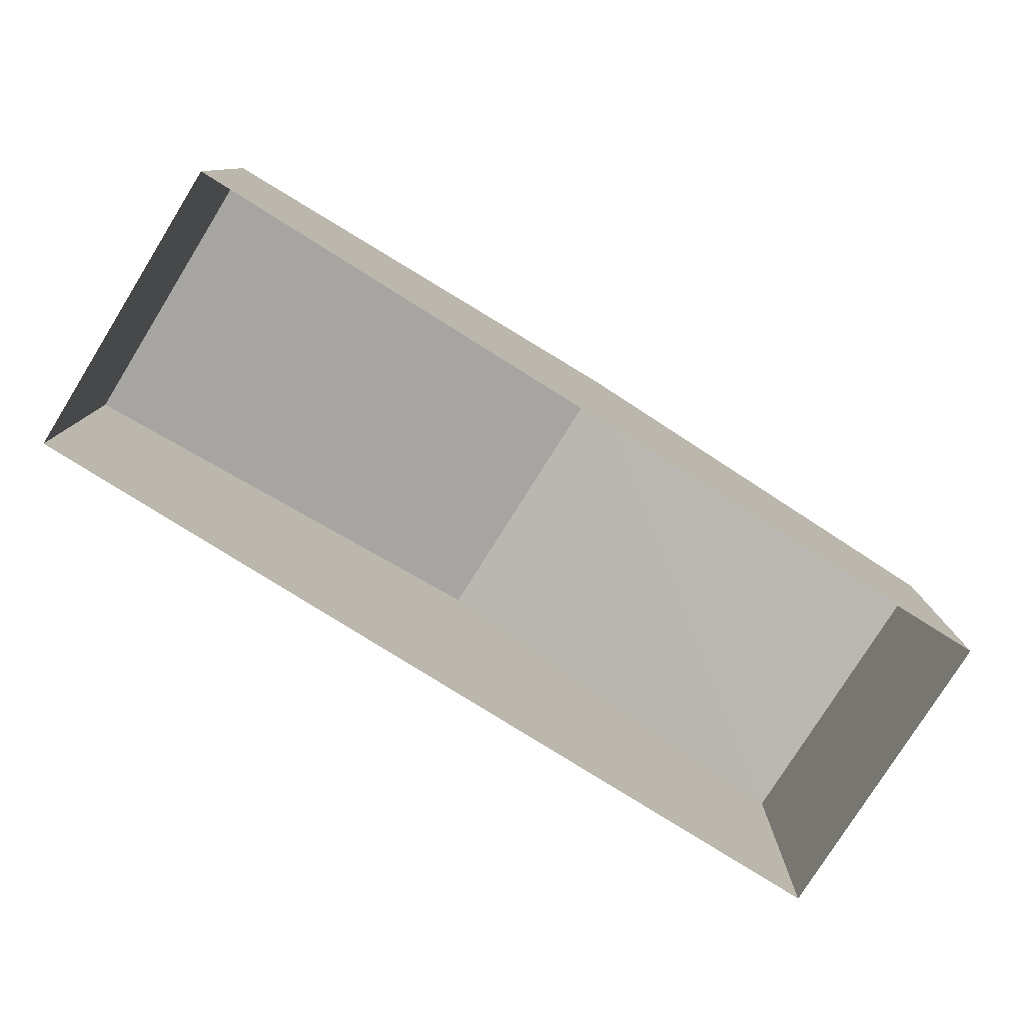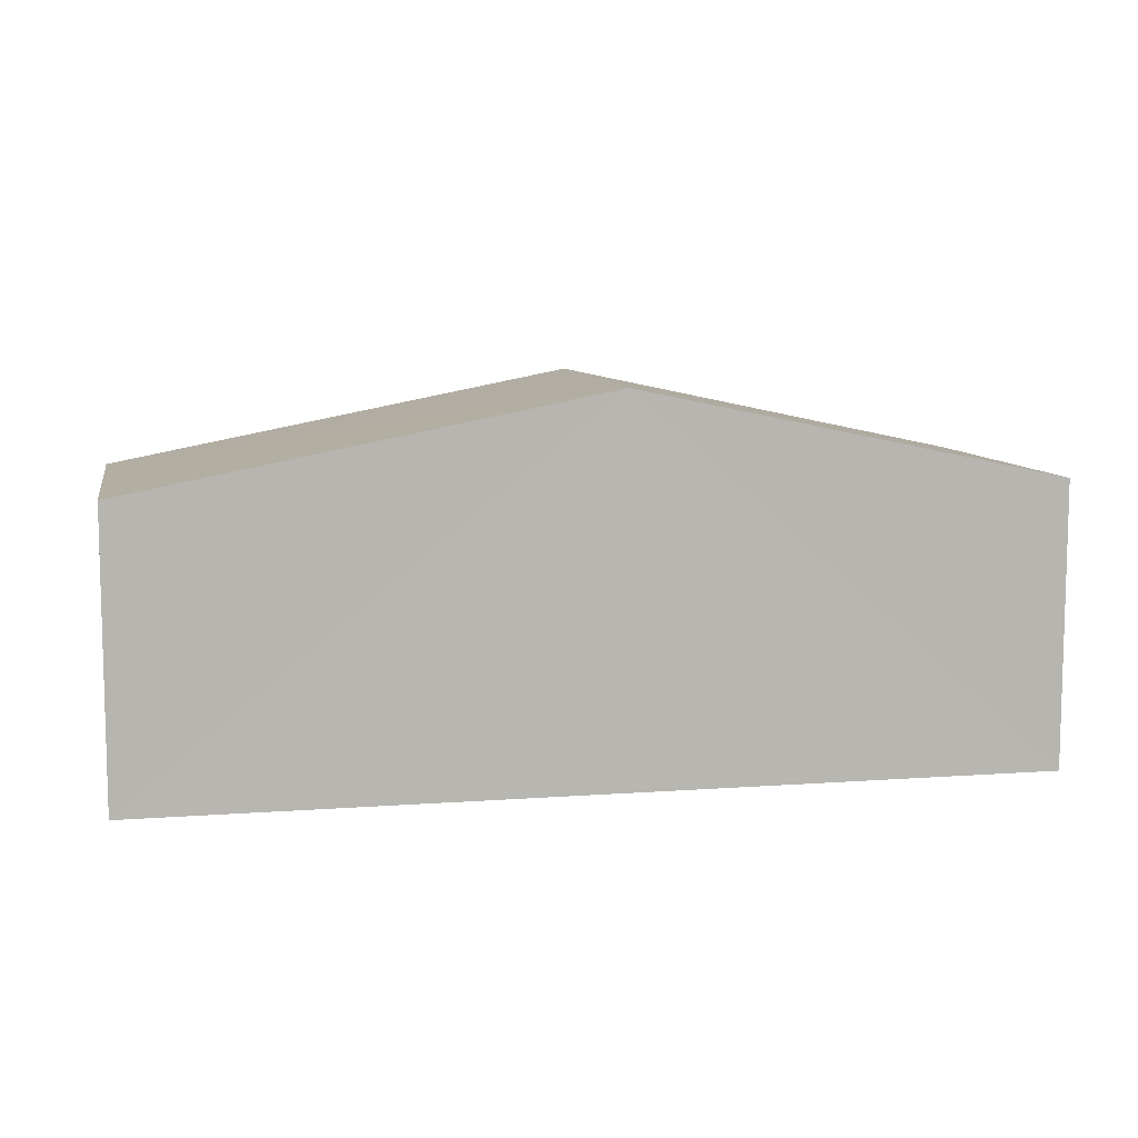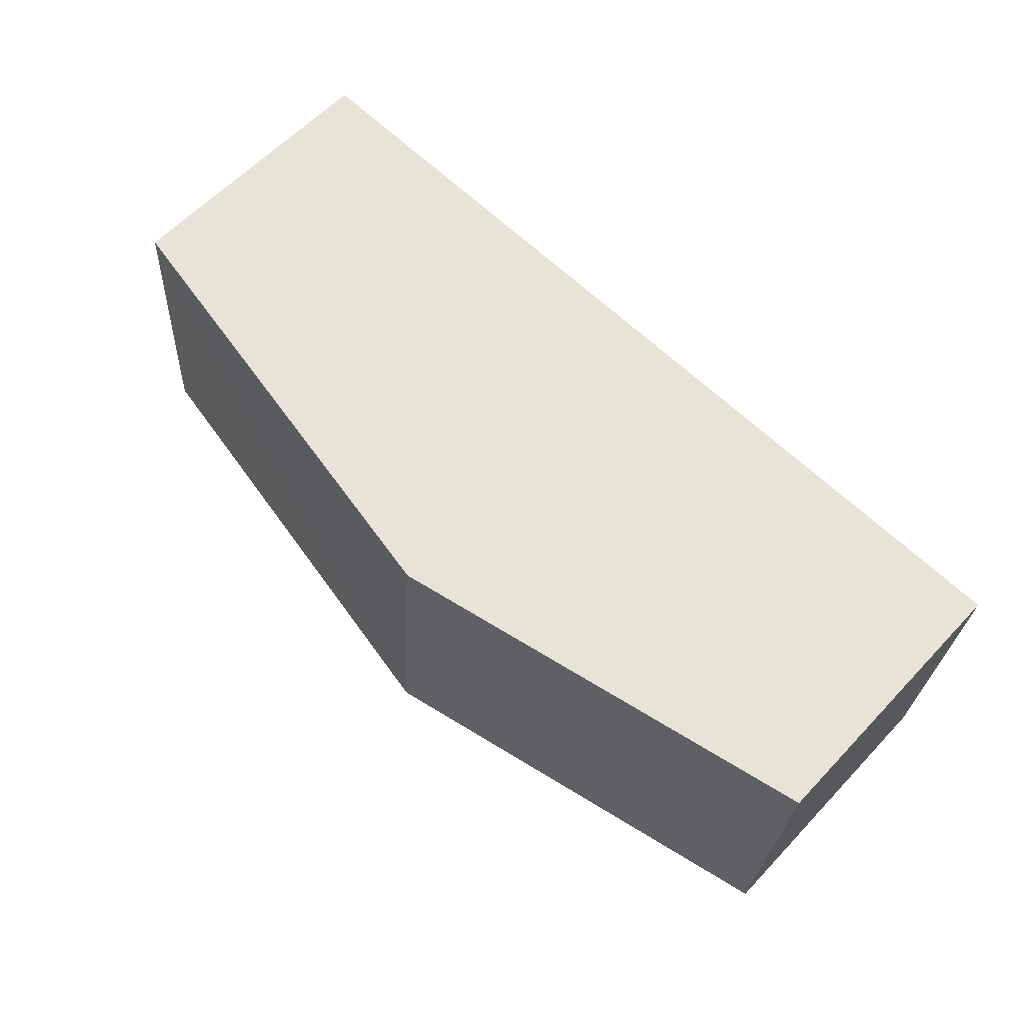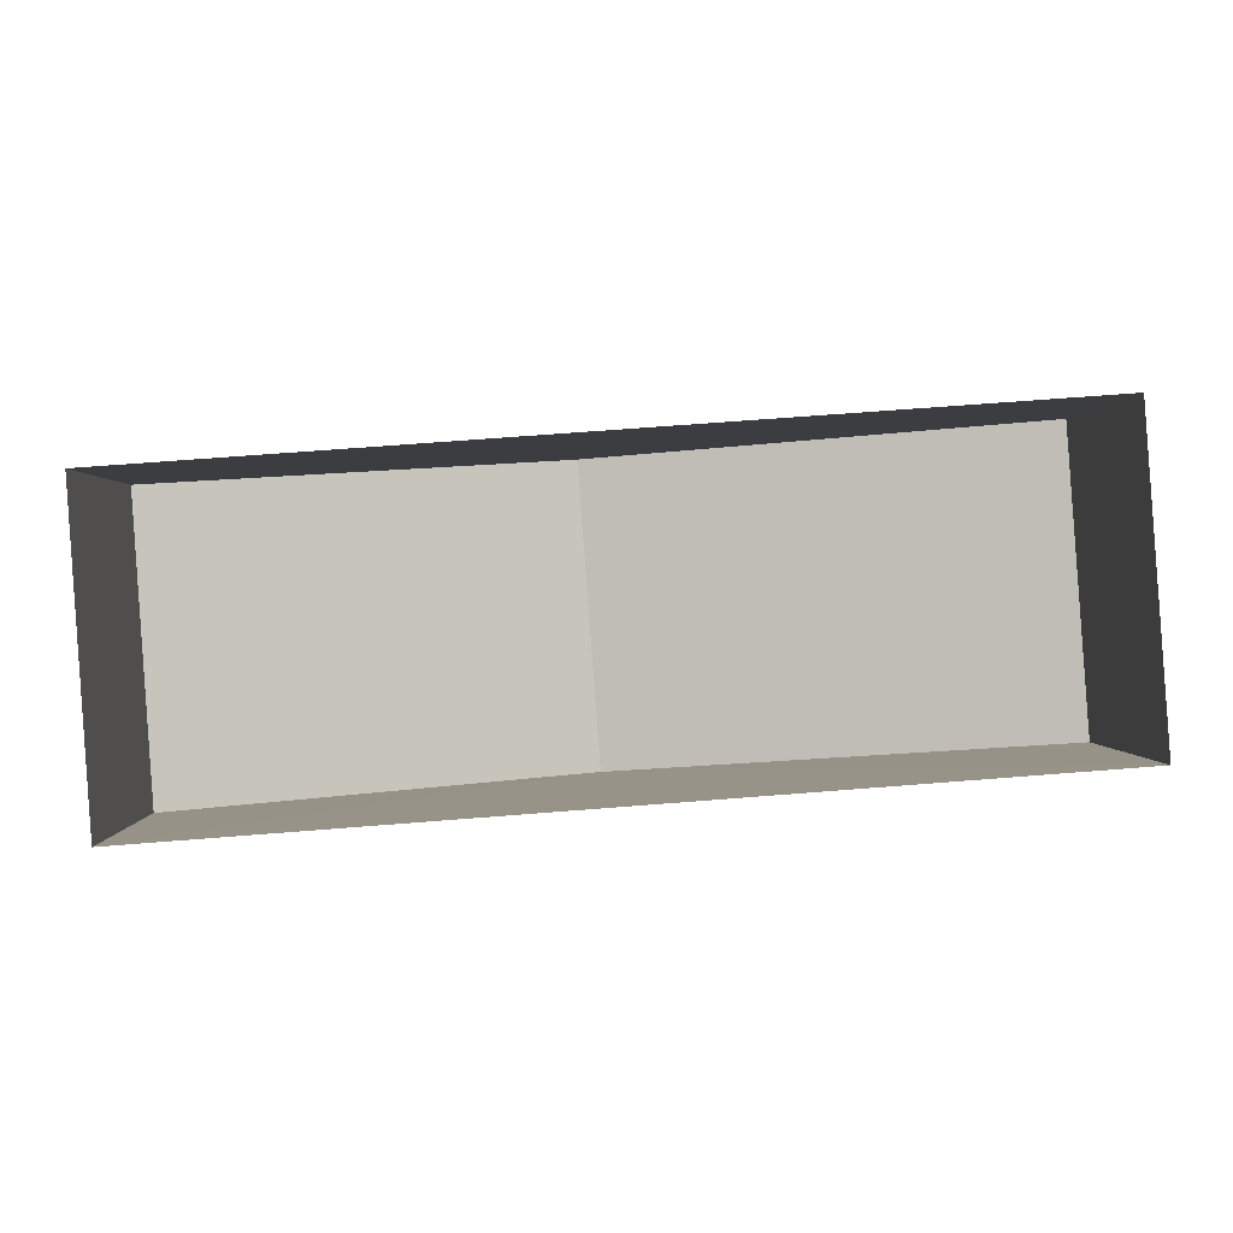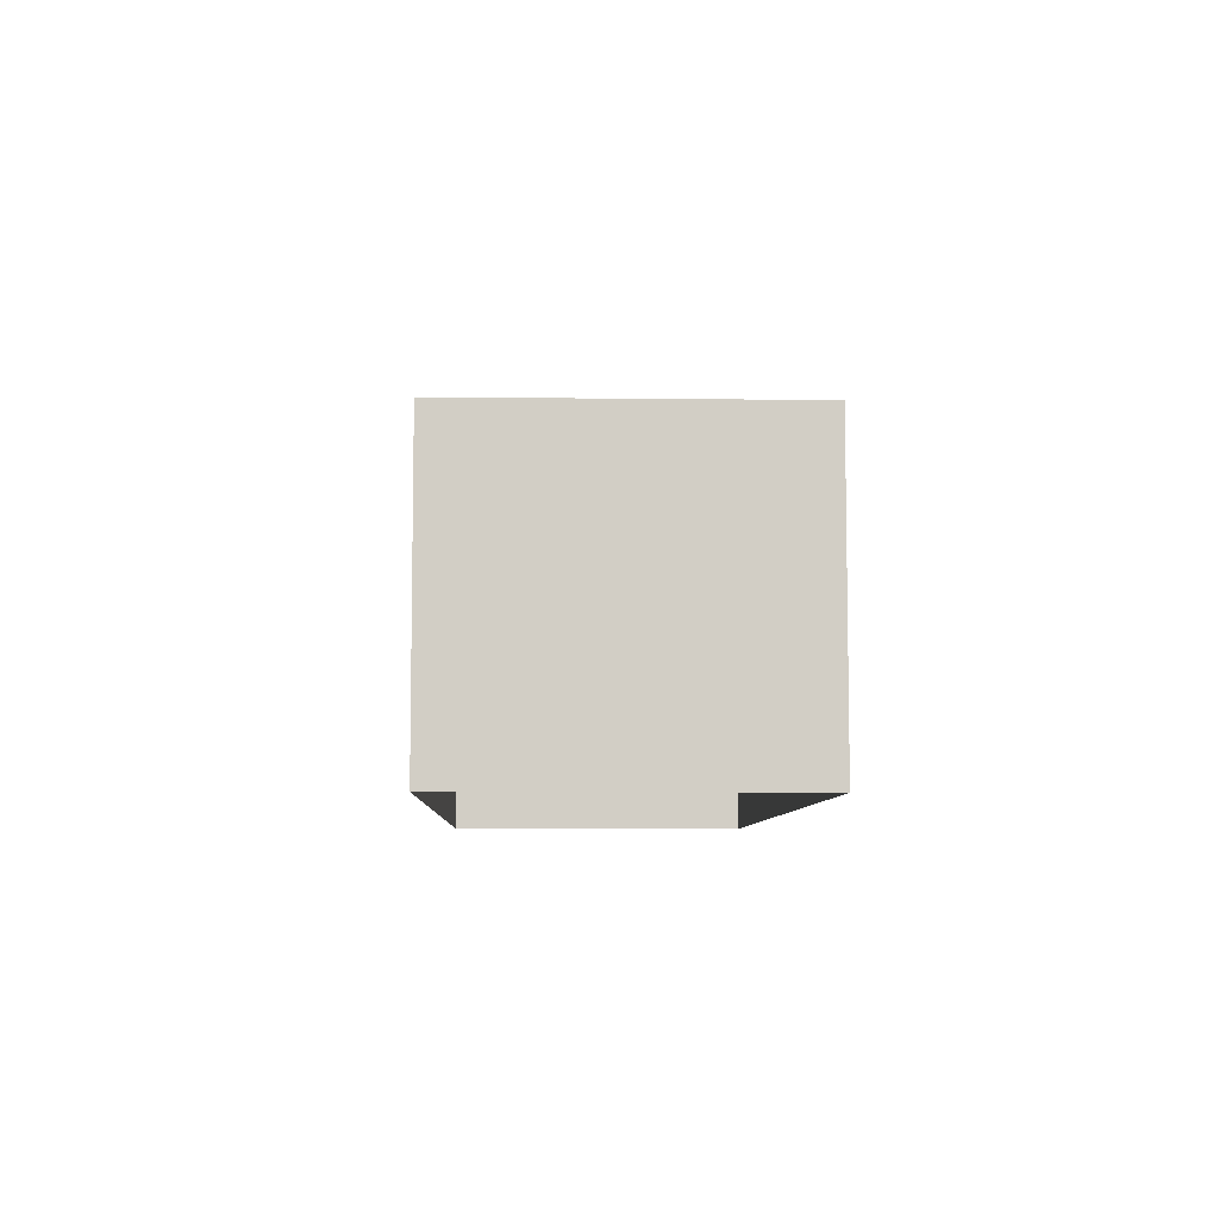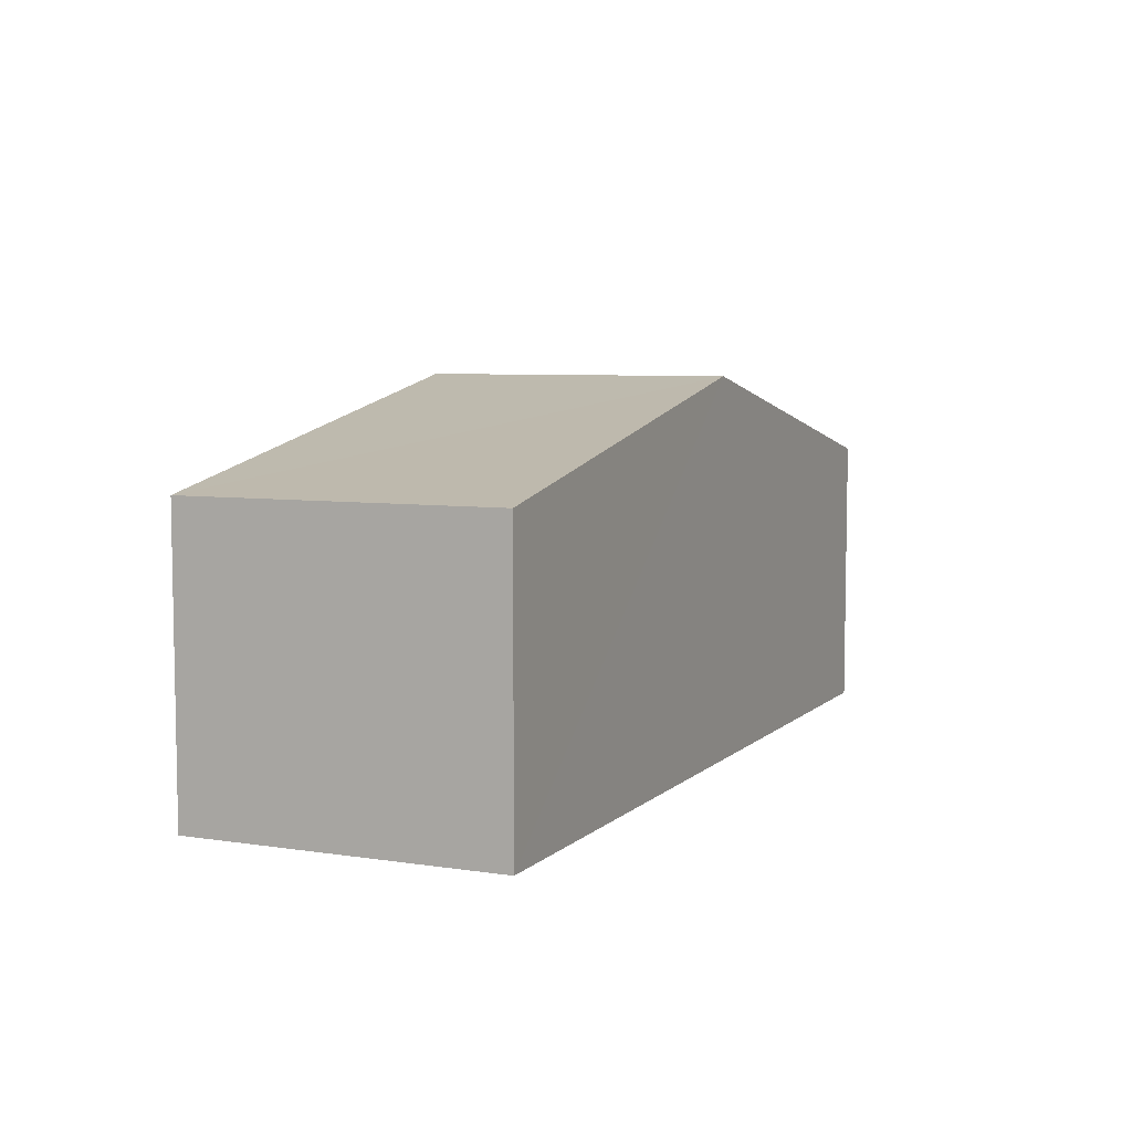
<metadata>
{"format":"obj","ext":"obj","renderer":"f3d","projection":"perspective","resolution":1024,"background":"white","views":[{"elev":-79.2,"azim":-36.3,"up":"+Z"},{"elev":8.8,"azim":-15.5,"up":"+Z"},{"elev":60.1,"azim":43.1,"up":"+Y"},{"elev":0.6,"azim":178.2,"up":"+Y"},{"elev":-7.3,"azim":84.0,"up":"+Z"},{"elev":6.4,"azim":-70.2,"up":"+Z"}]}
</metadata>
<code>
v -3.717e+05 -1.036e+05 33.68
v -3.717e+05 -1.036e+05 33.69
v -3.717e+05 -1.036e+05 33.68
v -3.717e+05 -1.036e+05 33.68
v -3.717e+05 -1.036e+05 37.44
v -3.717e+05 -1.036e+05 37.44
v -3.717e+05 -1.036e+05 38.65
v -3.717e+05 -1.036e+05 38.64
v -3.717e+05 -1.036e+05 37.45
v -3.717e+05 -1.036e+05 37.45
f 1 2 3
f 1 4 2
f 5 6 7
f 8 5 7
f 7 9 8
f 7 10 9
f 9 4 8
f 4 1 8
f 1 5 8
f 6 3 7
f 3 2 7
f 2 10 7
f 6 1 3
f 6 5 1
f 10 2 4
f 9 10 4

</code>
